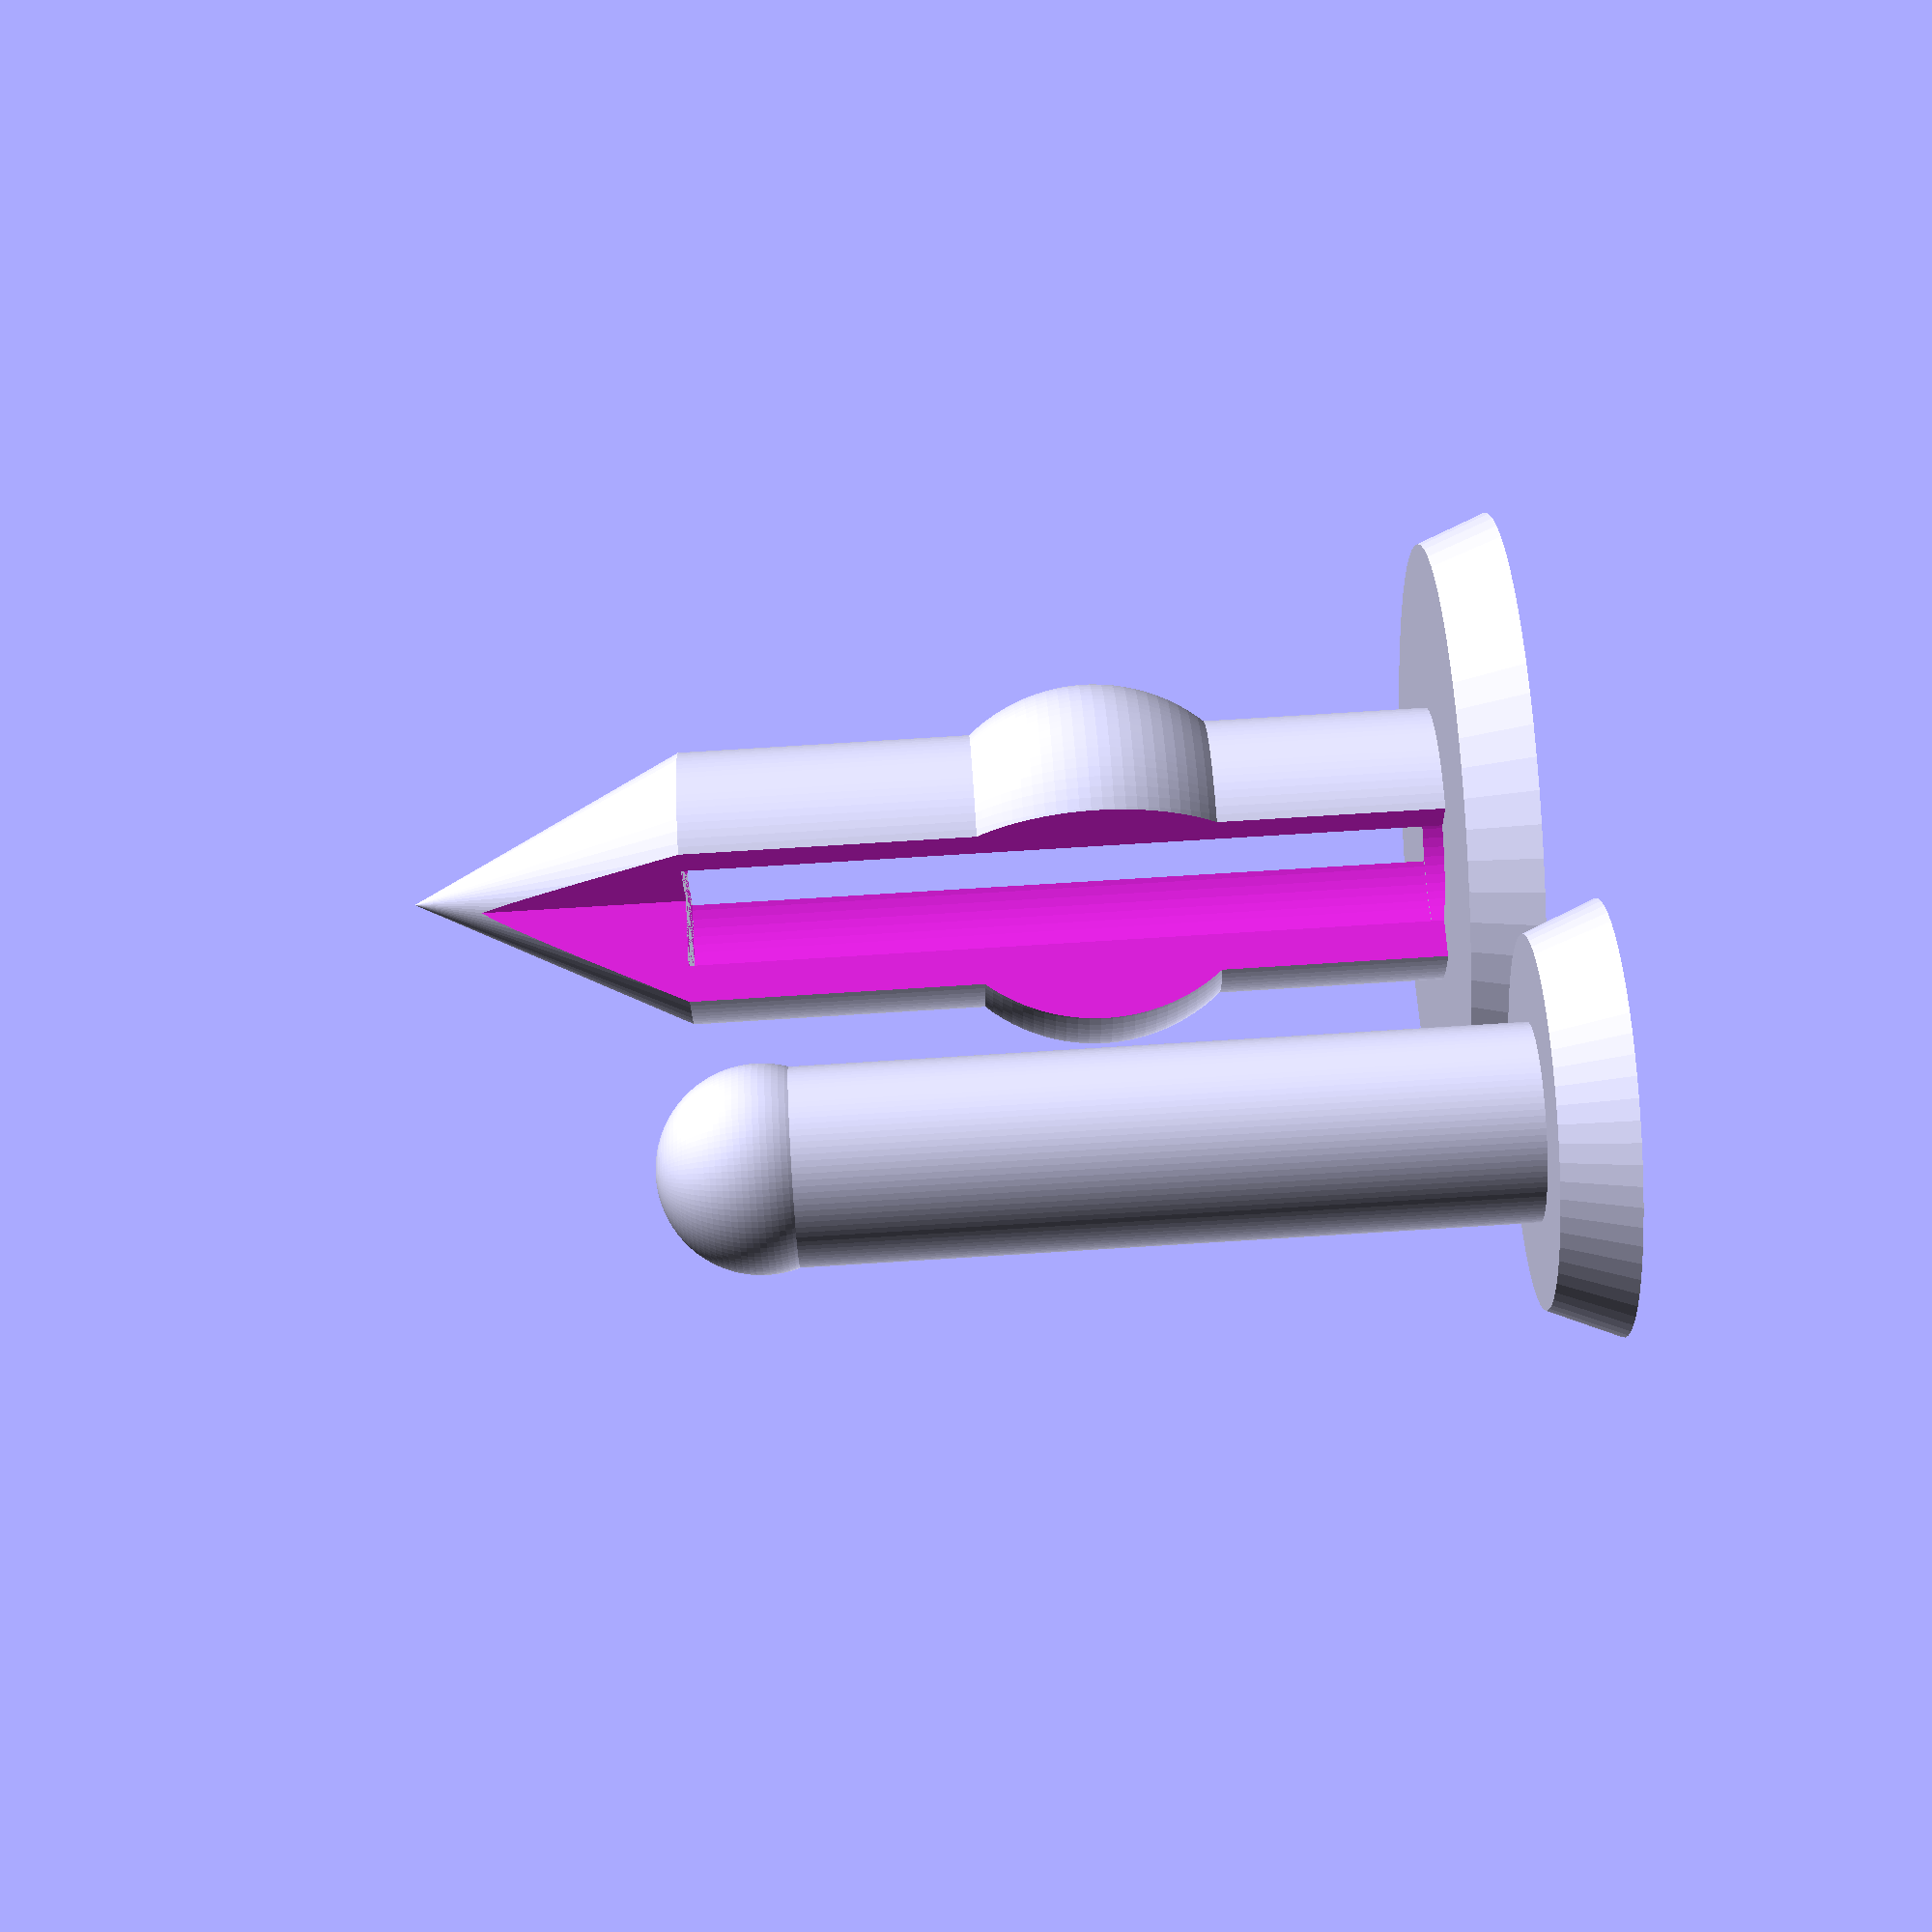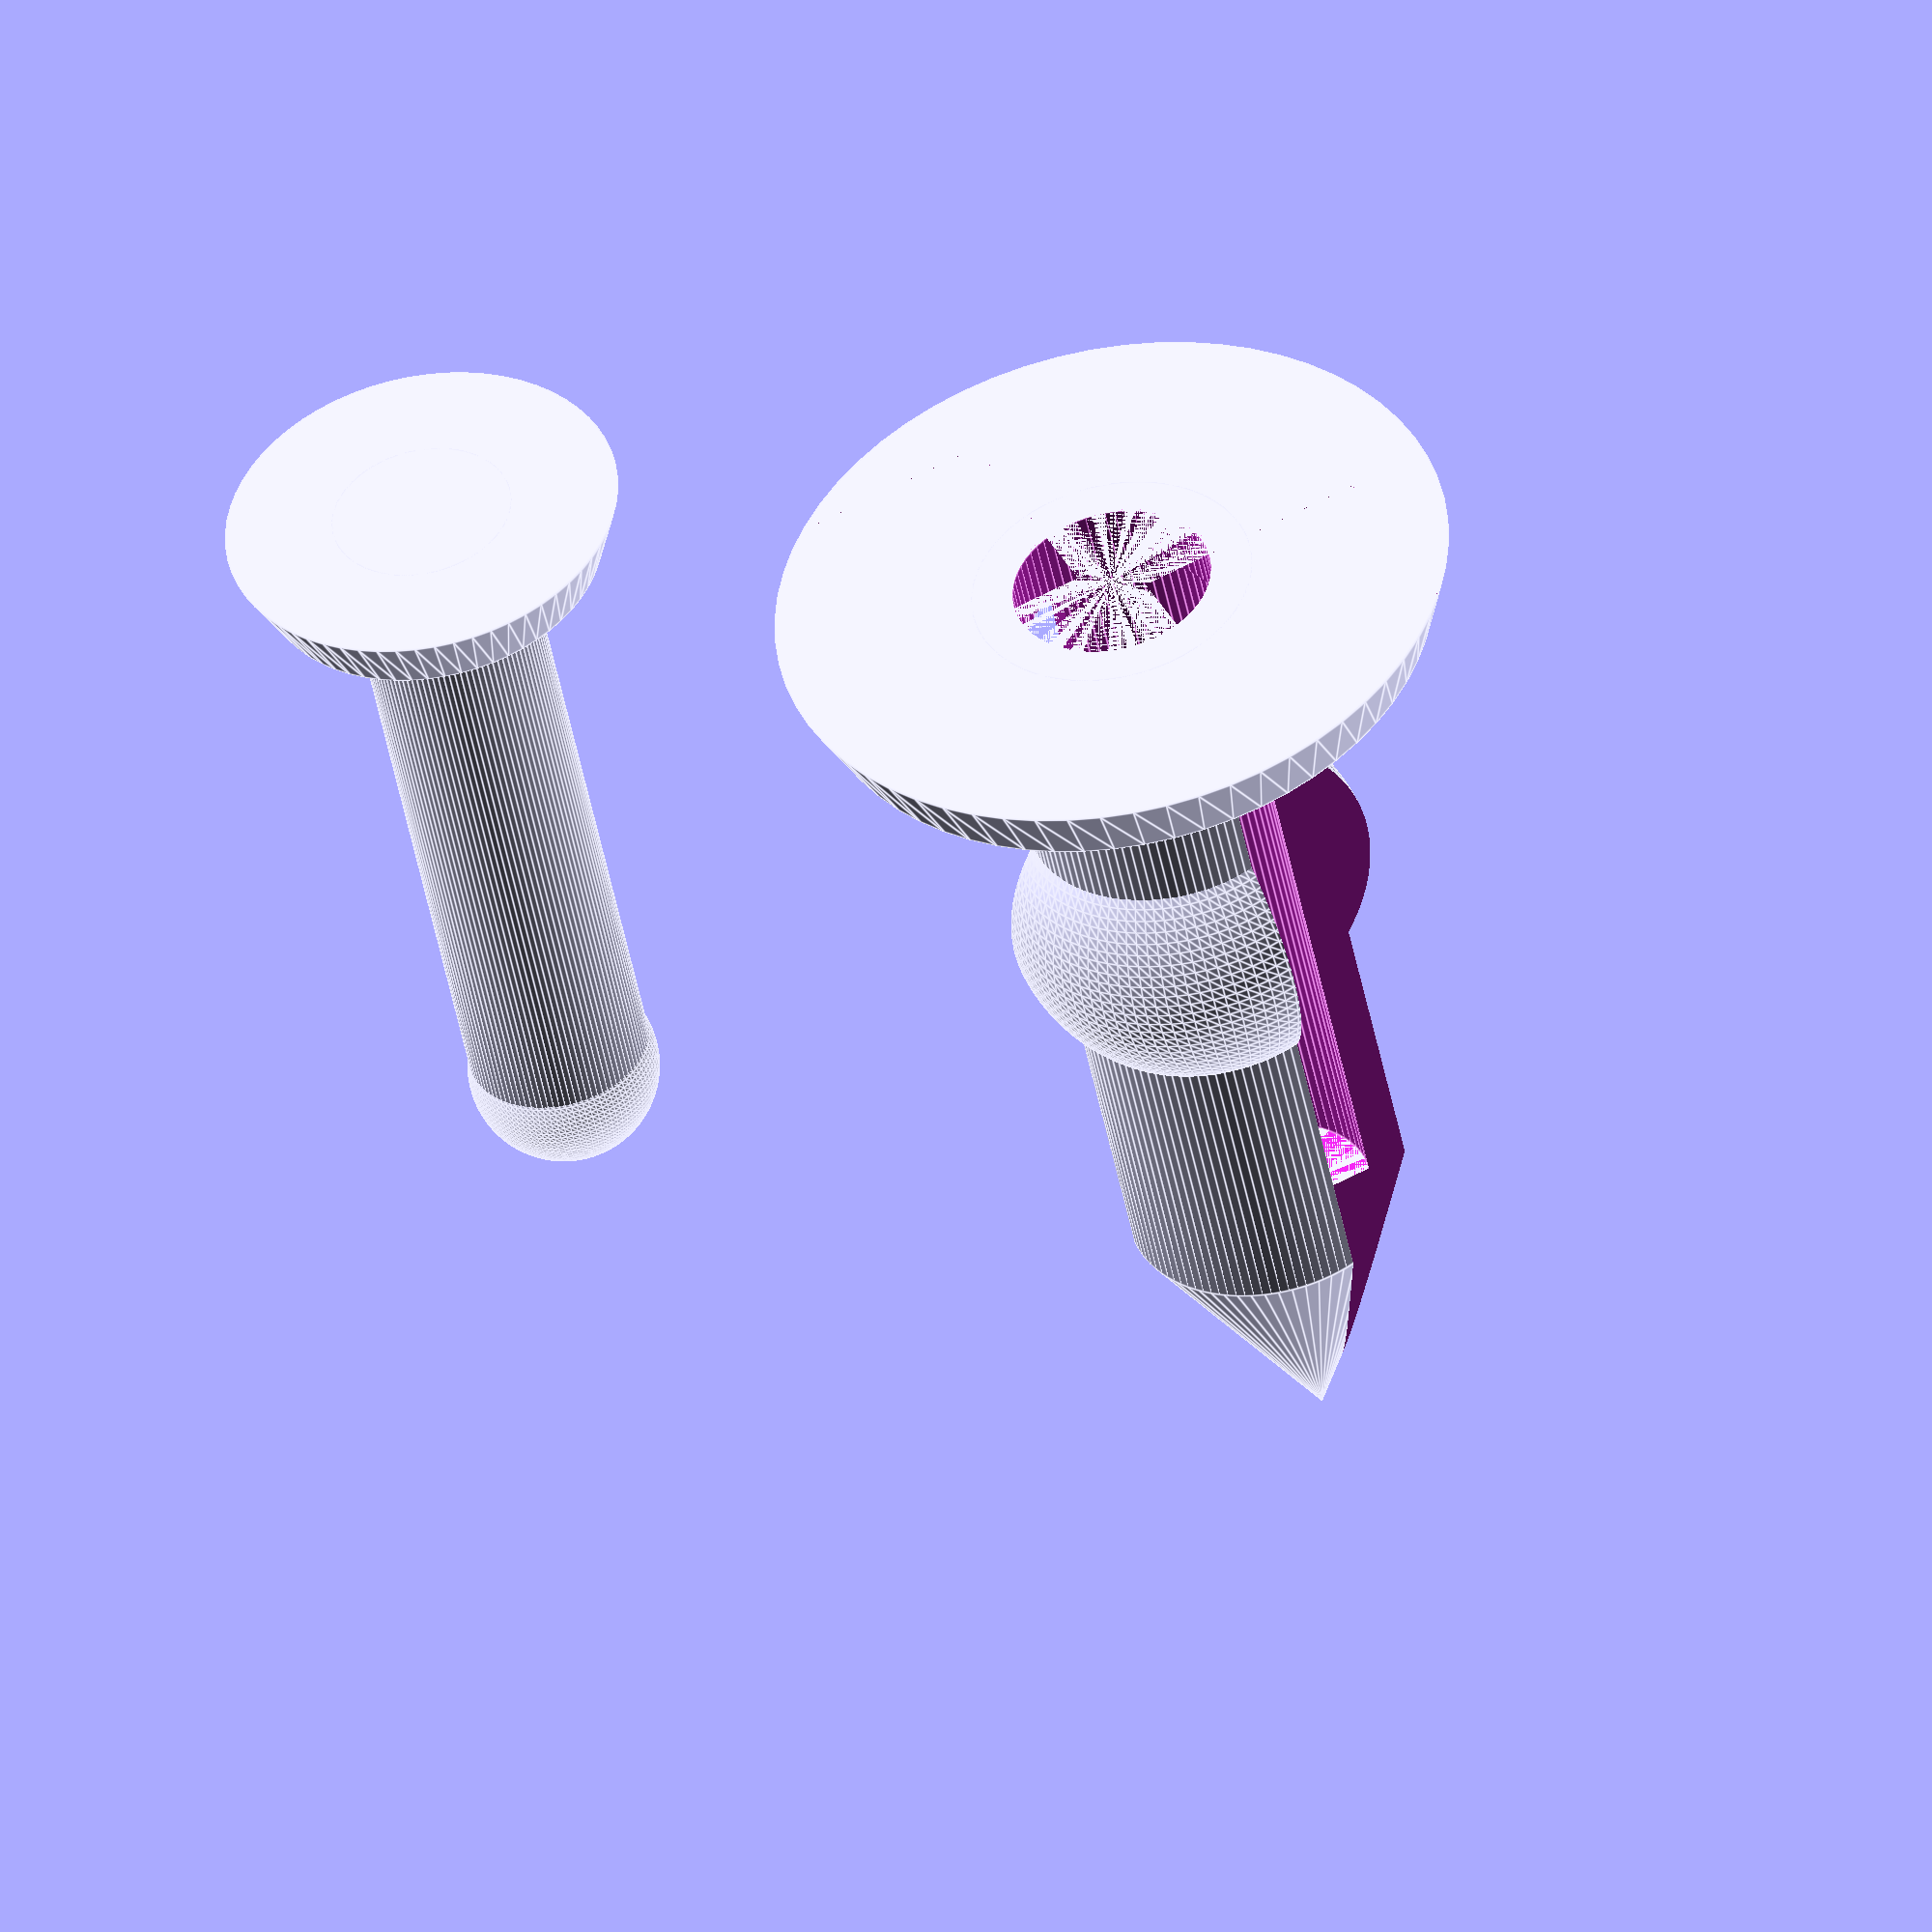
<openscad>
//-- Parametric push pin

// Parameters

// Diameter
diam = 12.0; // [5.0:20.0]

/* [Hidden] */
// diameter ratio
pin_diam = diam*0.32;
space = 0.5;
h = diam*3; // height ratio
e = 0.02;
pin_xy = diam + 10; // offset for pin print
$fn = 64;

// Modules
module cutout(){
    // corners
    translate([-diam/2,-diam/2,0]) cube([diam/2+pin_diam,diam/2+pin_diam,h*3], center=true);
    translate([diam/2,diam/2,0]) cube([diam/2+pin_diam,diam/2+pin_diam,h*3], center=true);
}

module push() {
 difference () {
   union() {
     // base
     difference() {
        cylinder(r1=diam*1.2, r2=diam*1.1, h=diam*0.25);
        // space for pin
        translate([0,0,-e]) cylinder(r=pin_diam+space-0.1, h=h+e);
     }
     // shaft
     difference() {
        cylinder(r=diam/2, h=h, $fn=100);
        cylinder(r=pin_diam+space, h=h);
        cutout();
     }
     // ball
     difference() {
	  translate([0,0,h/2])
       sphere(d=diam+pin_diam, $fn=100);
      // space for pin
      cylinder(r=pin_diam+space, h=h);
      cutout();
     }
     // hat
     difference() {
      translate([0, 0, h])
       cylinder(h = h/3, r1 = diam/2, r2 = 0);
      // sides
       cutout();
     }
   }
 }
}

module pin() {
 difference () {
  translate([pin_xy,pin_xy,0])
    union() {
     cylinder(r1=diam*0.7, r2=diam*0.6, h=diam*0.24); // base
	 cylinder(r=pin_diam, h=h*0.9, $fn=100); //rod
	 translate([0,0,h*0.9])
      sphere(r=pin_diam+0.2, $fn=100); // retainer
    }
 }
}

push();
pin();

</openscad>
<views>
elev=97.7 azim=164.2 roll=93.5 proj=p view=wireframe
elev=226.8 azim=206.2 roll=349.4 proj=o view=edges
</views>
